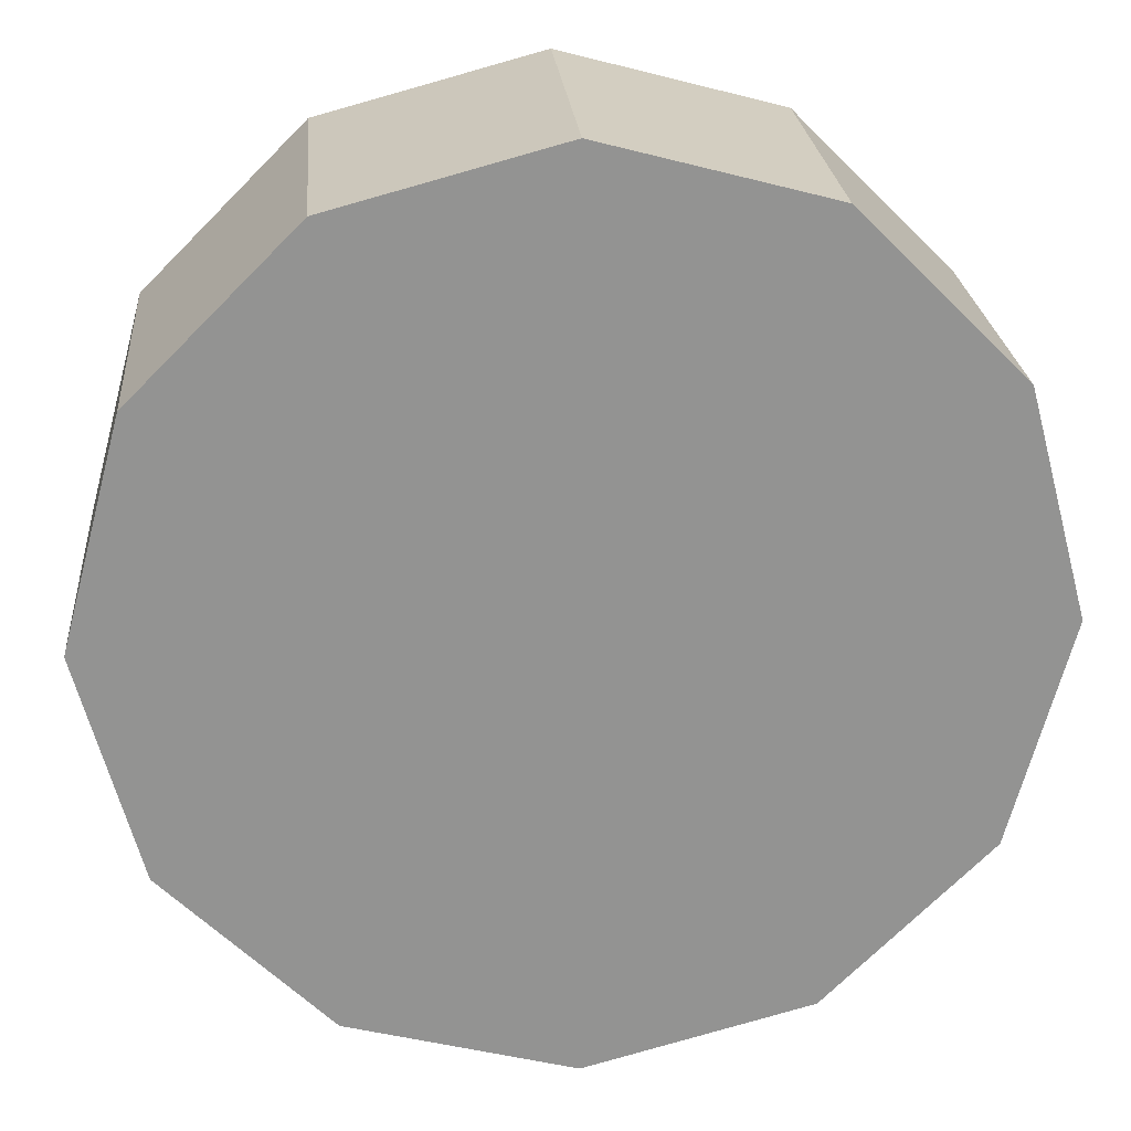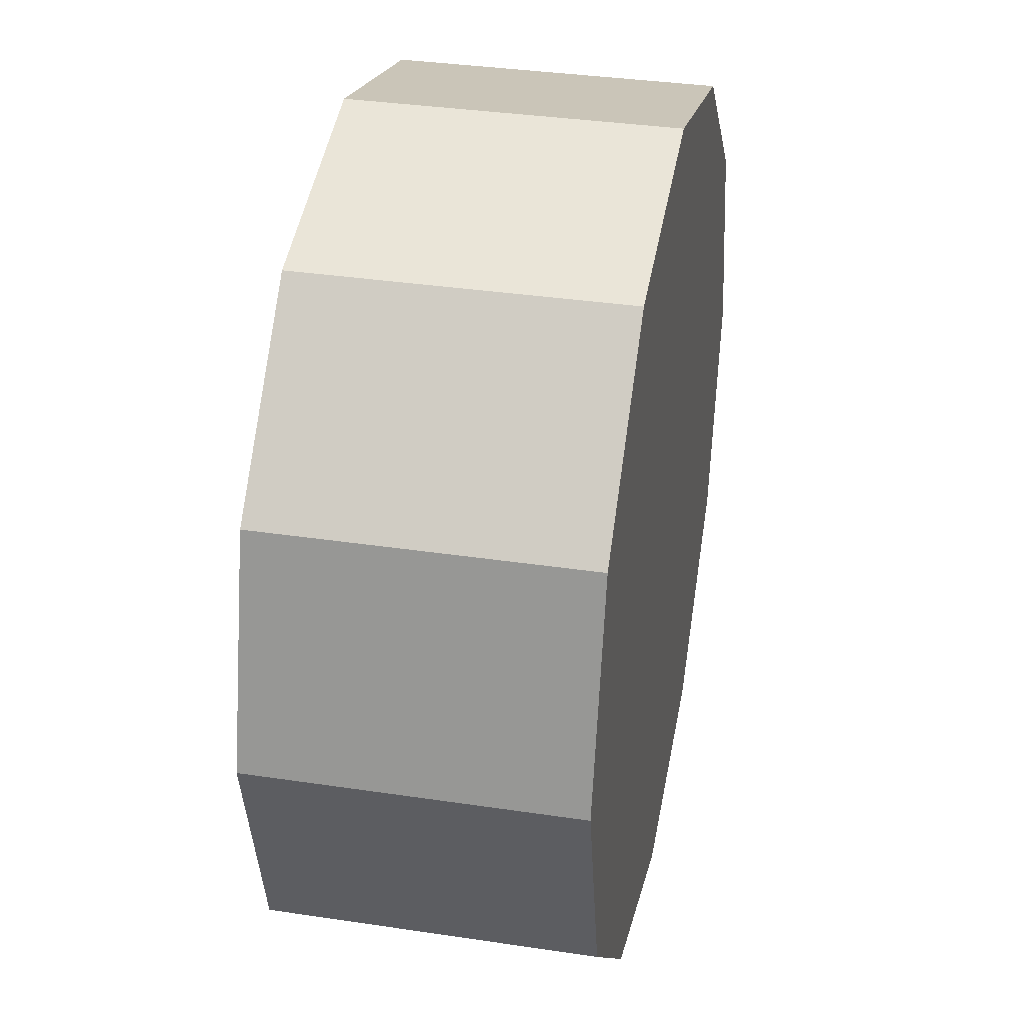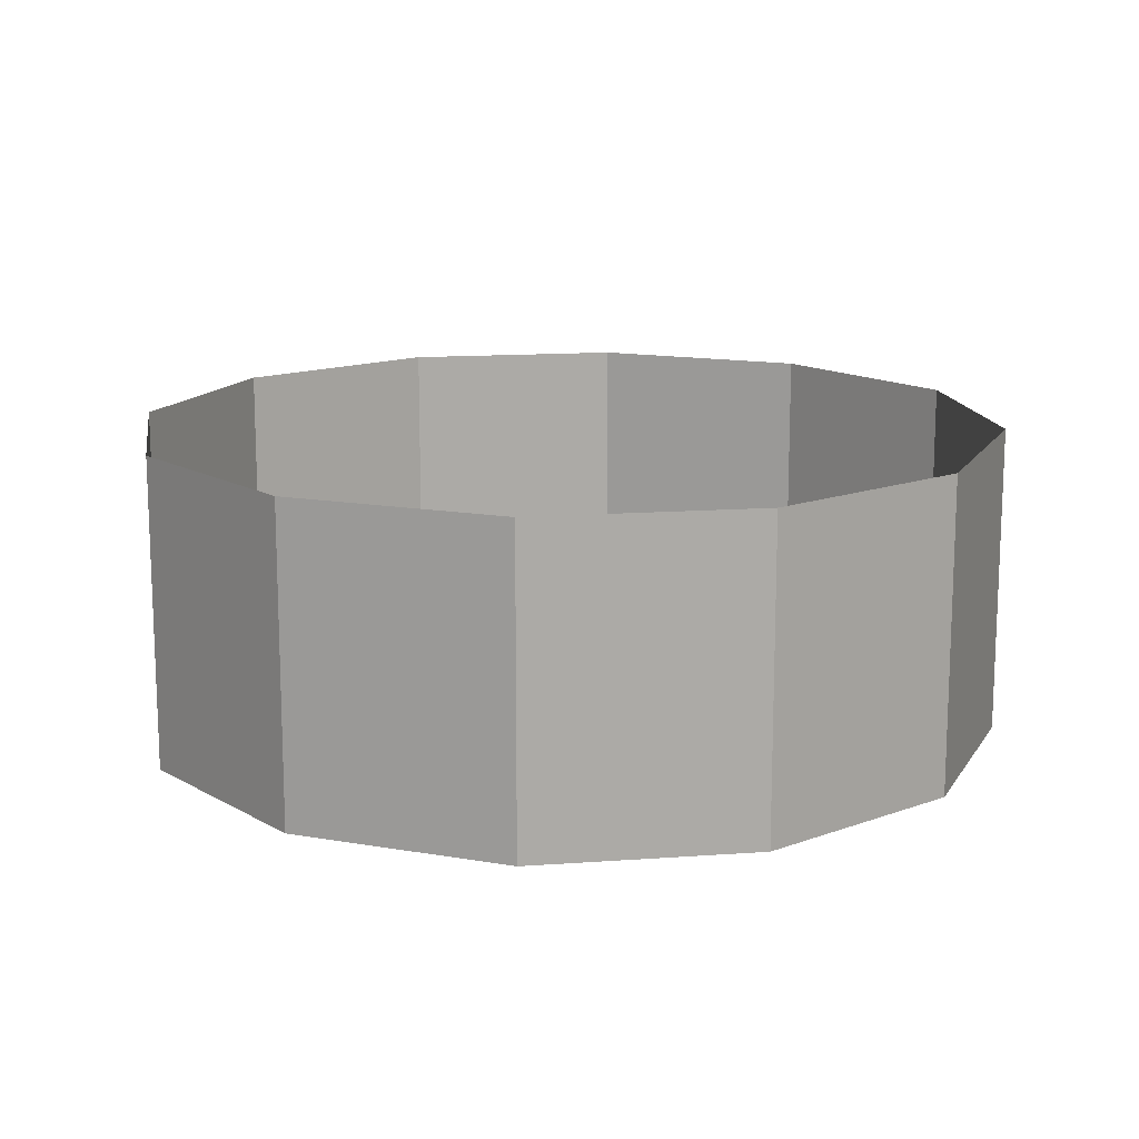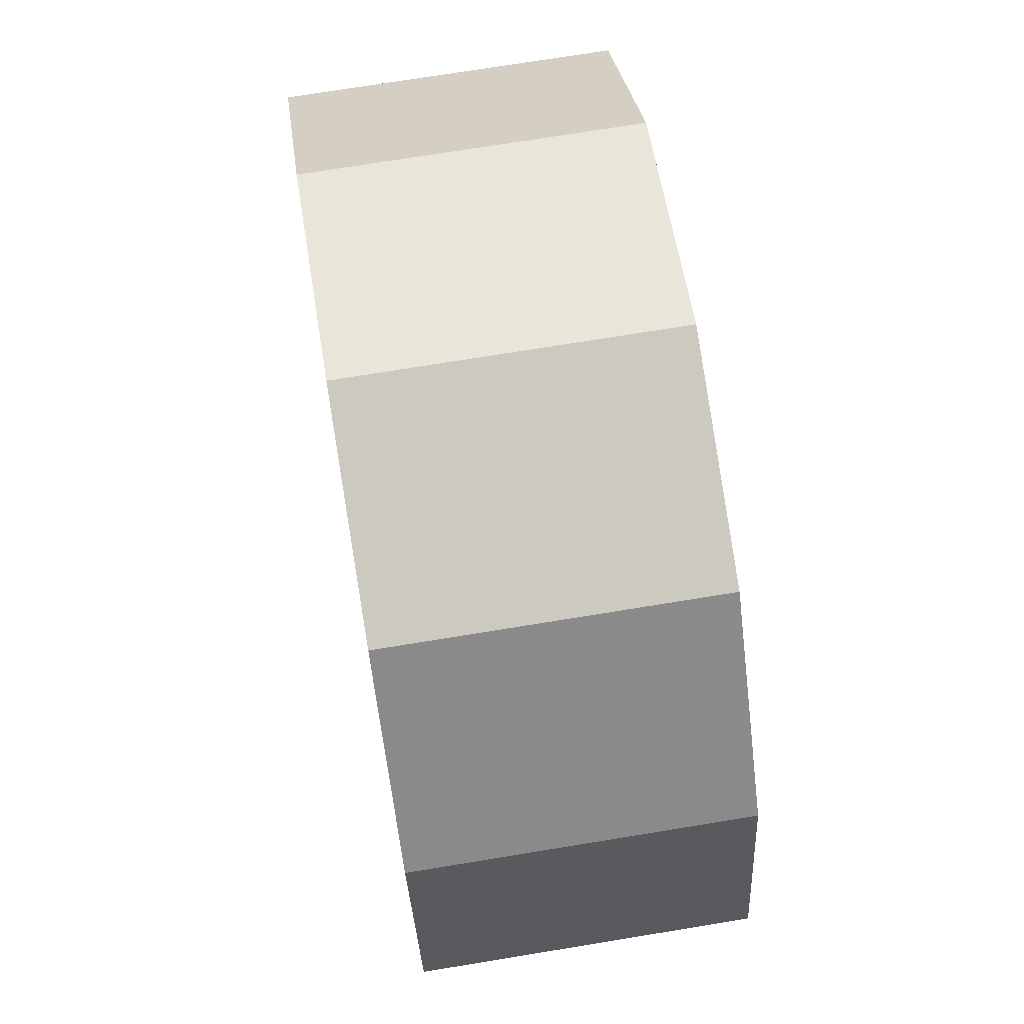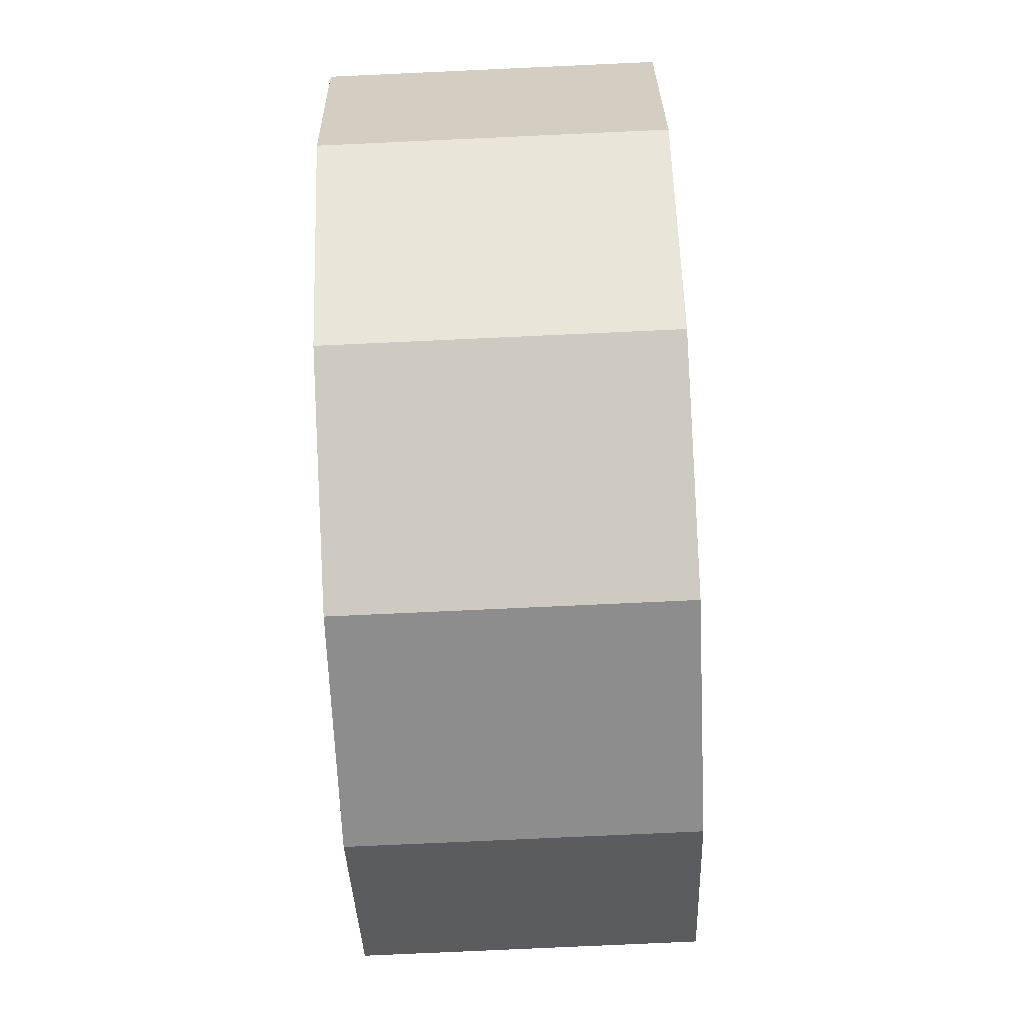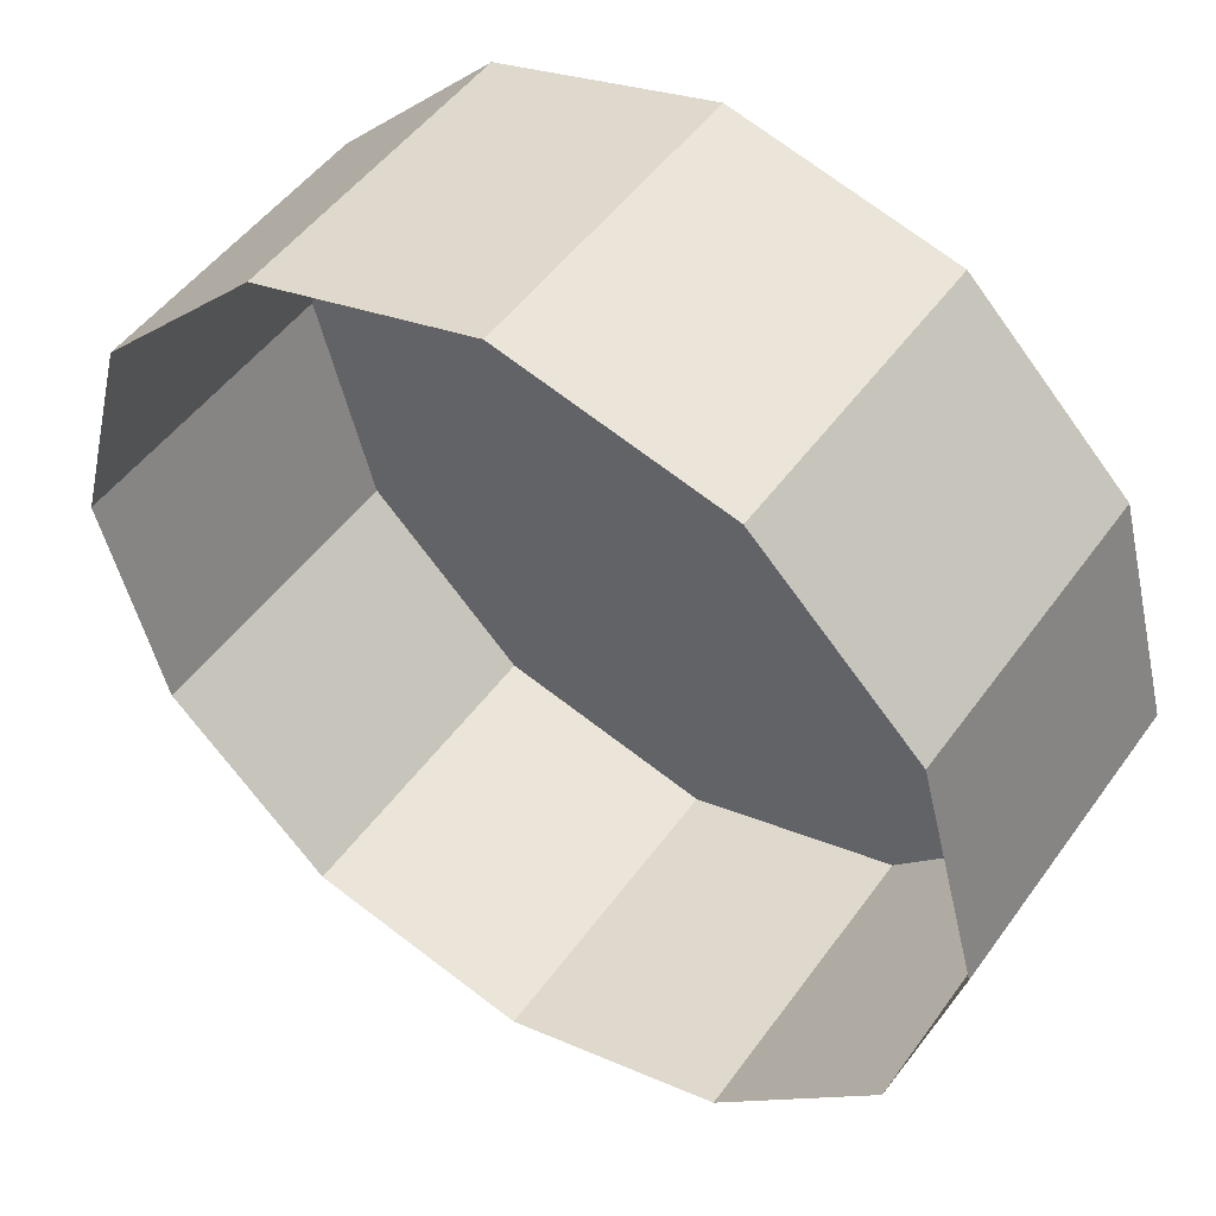
<metadata>
{"format":"obj","ext":"obj","renderer":"f3d","projection":"perspective","resolution":1024,"background":"white","views":[{"elev":23.7,"azim":-4.8,"up":"+Z"},{"elev":34.8,"azim":-78.6,"up":"+Z"},{"elev":14.3,"azim":96.0,"up":"+Y"},{"elev":72.3,"azim":-99.3,"up":"+Z"},{"elev":-79.5,"azim":92.6,"up":"+Z"},{"elev":49.1,"azim":-145.9,"up":"+Z"}]}
</metadata>
<code>
o Cylinder
v 0 0 -1.75
v 0 1.25 -1.75
v 0.875 0 -1.516
v 0.875 1.25 -1.516
v 1.516 0 -0.875
v 1.516 1.25 -0.875
v 1.75 0 0
v 1.75 1.25 0
v 1.516 0 0.875
v 1.516 1.25 0.875
v 0.875 0 1.516
v 0.875 1.25 1.516
v 0 0 1.75
v 0 1.25 1.75
v -0.875 0 1.516
v -0.875 1.25 1.516
v -1.516 0 0.875
v -1.516 1.25 0.875
v -1.75 0 1e-06
v -1.75 1.25 1e-06
v -1.516 0 -0.875
v -1.516 1.25 -0.875
v -0.875 0 -1.516
v -0.875 1.25 -1.516
f 2 4 3
f 4 6 5
f 6 8 7
f 8 10 9
f 10 12 11
f 12 14 13
f 14 16 15
f 16 18 17
f 18 20 19
f 20 22 21
f 24 2 1
f 22 24 23
f 7 19 23
f 1 2 3
f 3 4 5
f 5 6 7
f 7 8 9
f 9 10 11
f 11 12 13
f 13 14 15
f 15 16 17
f 17 18 19
f 19 20 21
f 23 24 1
f 21 22 23
f 23 1 3
f 3 5 7
f 7 9 11
f 11 13 15
f 15 17 19
f 19 21 23
f 23 3 7
f 7 11 15
f 15 19 7

</code>
